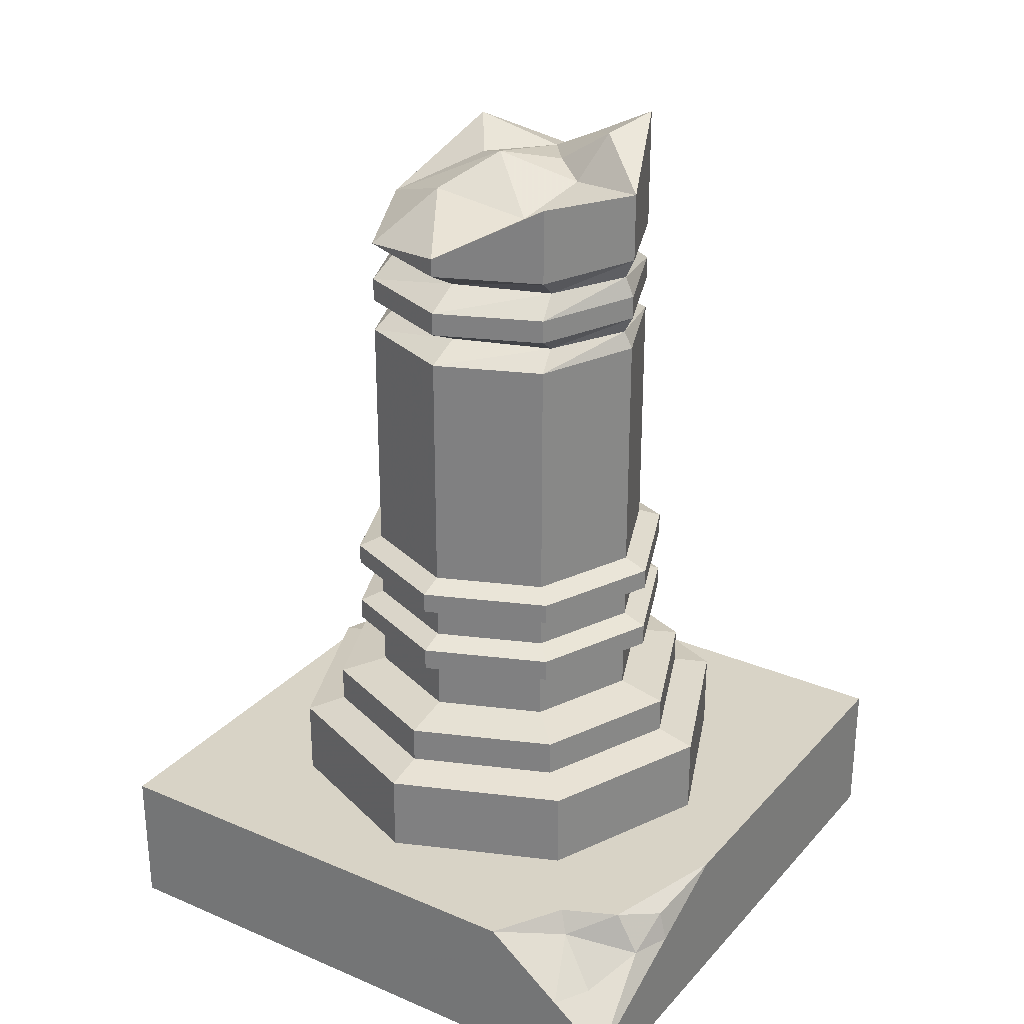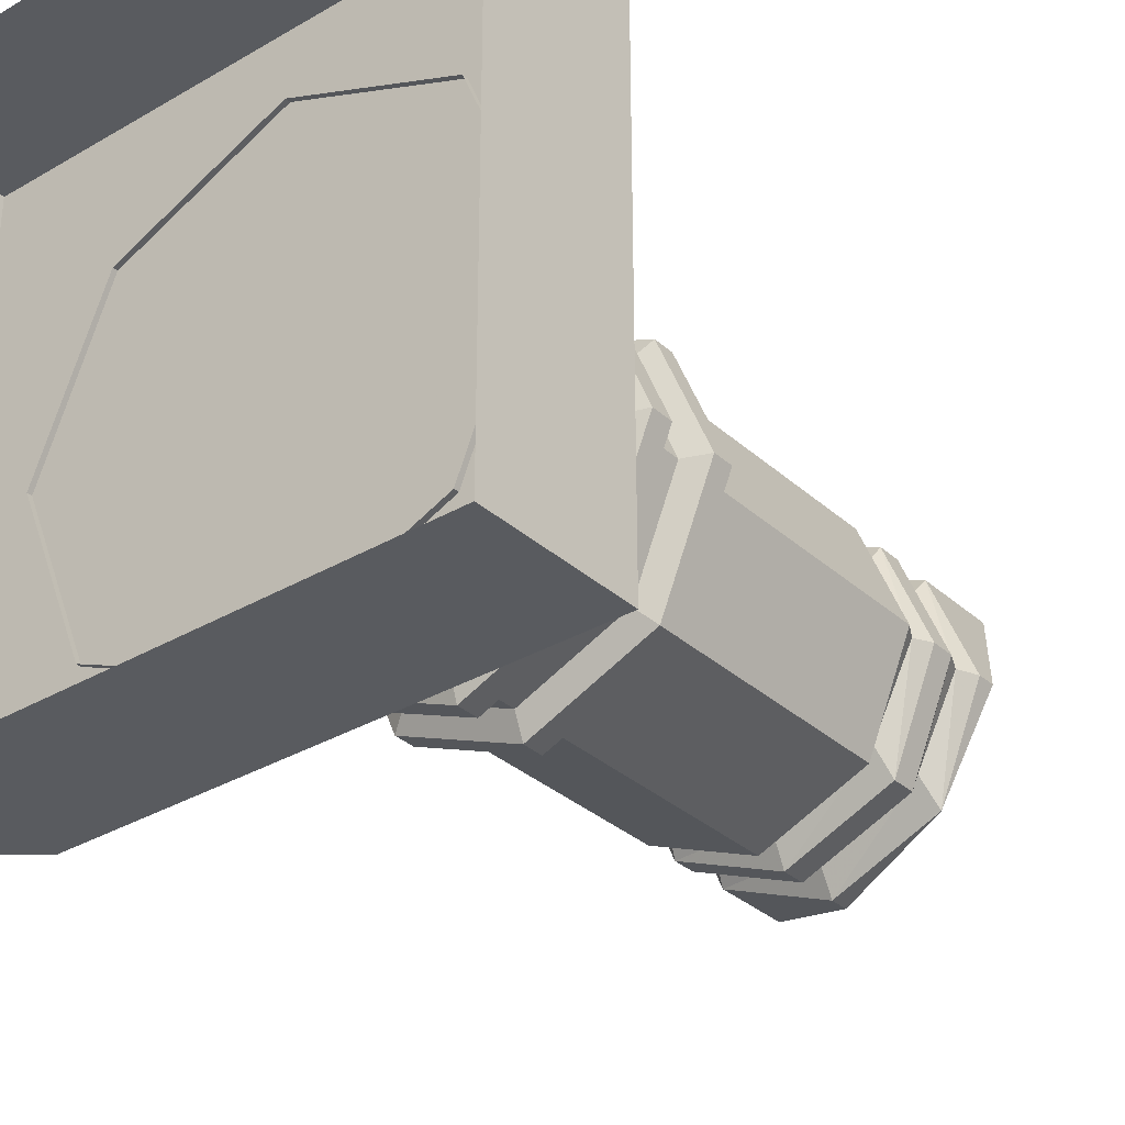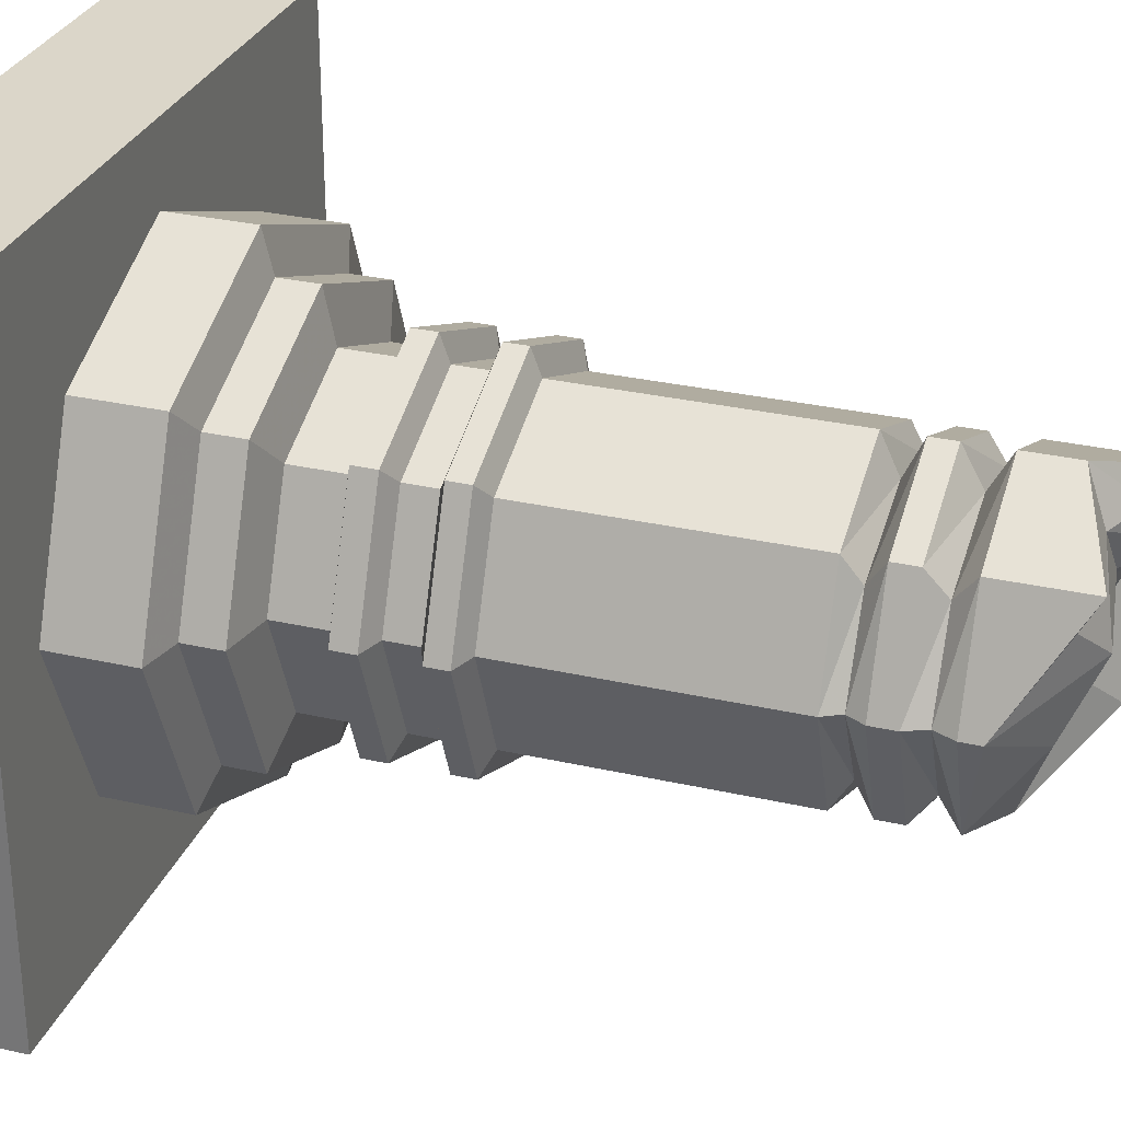
<metadata>
{"format":"obj","ext":"obj","renderer":"f3d","projection":"perspective","resolution":1024,"background":"white","views":[{"elev":28.0,"azim":32.8,"up":"+Z"},{"elev":-32.5,"azim":-140.8,"up":"+Y"},{"elev":29.7,"azim":-71.4,"up":"+Y"}]}
</metadata>
<code>
g huodong_fuben_652_pingtai01_zhizi03_d
v 72.05 -79.45 46.28
v 75.55 -82.37 38.88
v 90.19 -71.17 46.31
v 83.58 -60.08 46.28
v -96.06 94.36 43.8
v -100.6 91.35 41.71
v -102.6 78.62 46.28
v -94.38 91.99 46.28
v -98.08 94.49 37.7
v -98.51 97.79 31.33
v -102.6 93.7 32.68
v -102.6 90.06 35.96
v 27.83 18.23 295.7
v 12.99 33.76 289.3
v -2.133 32.93 282.1
v 9.682 17.02 283.7
v 102.6 -58.11 32.28
v 102.6 -28.19 46.28
v 99.64 -57.39 41.85
v 58.22 -102.7 46.28
v 83.77 -102.7 26.2
v 89.39 -89.28 24.67
v 98.29 -71.95 33.38
v 102.6 -102.7 11.42
v -97.11 100.5 37.21
v -102.6 102.7 24.6
v -96.25 102.7 33.9
v -87.85 102.7 46.28
v -7.637 4.323 286.9
v -49.51 3.5e-05 265.9
v -20.41 -15.76 276.9
v -35.03 34.95 288.1
v -22.72 17.03 280.6
v 15.02 -15.69 272.6
v -0.08093 -49.43 265.9
v 34.87 -34.95 285.3
v 49.34 4.5e-05 283
v 21.92 7.44 280.3
v -35.03 -34.95 259.7
v -0.08094 49.43 276
v 34.87 34.95 300.2
f 1 2 3
f 3 4 1
f 5 6 7
f 7 8 5
f 9 10 11
f 11 12 9
f 13 14 15
f 15 16 13
f 17 18 19
f 2 20 21
f 20 2 1
f 21 22 2
f 2 23 3
f 23 2 22
f 21 24 22
f 22 24 23
f 19 18 3
f 3 18 4
f 3 23 19
f 19 23 17
f 23 24 17
f 9 12 6
f 25 10 9
f 11 10 26
f 10 27 26
f 10 25 27
f 25 9 28
f 27 25 28
f 6 5 9
f 9 5 28
f 5 8 28
f 6 12 7
f 29 30 31
f 32 33 15
f 34 29 31
f 29 16 15
f 35 36 34
f 34 36 37
f 29 34 38
f 33 32 30
f 30 39 31
f 31 35 34
f 40 15 14
f 15 40 32
f 30 29 33
f 33 29 15
f 16 29 38
f 34 37 38
f 38 37 13
f 38 13 16
f 37 41 13
f 13 41 14
f 14 41 40
f 31 39 35
g huodong_fuben_652_pingtai01_zhizi03_d
v 83.58 -60.08 46.28
v 102.6 -28.19 46.28
v 102.6 1.5e-05 46.28
v -1e-06 7e-06 46.28
v 102.6 102.7 46.28
v 102.6 1.5e-05 46.28
v 102.6 8e-06 -2.188
v 102.6 102.7 -2.188
v -1e-05 102.7 46.28
v 102.6 102.7 46.28
v 102.6 102.7 -2.188
v -1e-05 102.7 -2.188
v 102.6 102.7 46.28
v -1e-05 102.7 46.28
v 83.77 -102.7 26.2
v 7e-06 -102.7 -2.188
v 102.6 -102.7 -2.188
v 102.6 -102.7 11.42
v 102.6 -28.19 46.28
v 102.6 -58.11 32.28
v -102.6 -102.7 46.28
v -102.6 -2e-06 46.28
v -102.6 -9e-06 -2.188
v -102.6 -102.7 -2.188
v 7e-06 -102.7 46.28
v -102.6 -102.7 46.28
v -102.6 -102.7 -2.188
v -102.6 -2e-06 46.28
v -102.6 -102.7 46.28
v 7e-06 -102.7 46.28
v -96.25 102.7 33.9
v -87.85 102.7 46.28
v -94.38 91.99 46.28
v -102.6 78.62 46.28
v -102.6 78.62 46.28
v -102.6 90.06 35.96
v -102.6 102.7 -2.188
v -102.6 102.7 24.6
v -102.6 93.7 32.68
v -102.6 102.7 24.6
v -102.6 102.7 -2.188
v -87.85 102.7 46.28
v 72.05 -79.45 46.28
v 58.22 -102.7 46.28
v 58.22 -102.7 46.28
v 102.6 -102.7 -2.188
v 102.6 -102.7 11.42
v -0.08093 -49.43 265.9
v -0.08093 -49.43 259.7
v 34.87 -34.95 259.7
v 34.87 -34.95 265.9
v 49.34 4.2e-05 259.7
v 49.34 4.3e-05 265.9
v -49.51 3.1e-05 238.6
v -35.03 -34.95 238.6
v -35.03 -34.95 246.5
v -49.51 3.2e-05 246.5
v -0.08093 -49.43 238.6
v -0.08093 -49.43 246.5
v 34.87 -34.95 238.6
v 34.87 -34.95 246.5
v 49.34 3.9e-05 238.6
v 49.34 4e-05 246.5
v -46.41 3e-05 233
v -32.84 -26.36 233
v -35.03 -34.95 238.6
v -49.51 3.1e-05 238.6
v -0.08093 -37.28 233
v -0.08093 -49.43 238.6
v 32.68 -26.36 233
v 34.87 -34.95 238.6
v 46.25 3.8e-05 233
v 49.34 3.9e-05 238.6
v -49.51 2.8e-05 220.9
v -35.03 -34.95 220.9
v -35.03 -34.95 227.4
v -49.51 2.9e-05 227.4
v -0.08093 -49.43 220.9
v -0.08093 -49.43 227.4
v 34.87 -34.95 220.9
v 34.87 -34.95 227.4
v 49.34 3.6e-05 220.9
v 49.34 3.7e-05 227.4
v -46.41 3.3e-05 253.1
v -32.84 -26.36 253.1
v -35.03 -34.95 259.7
v -49.51 3.4e-05 259.7
v -0.08093 -37.28 253.1
v -0.08093 -49.43 259.7
v 32.68 -26.36 253.1
v 34.87 -34.95 259.7
v 46.25 4.1e-05 253.1
v 49.34 4.2e-05 259.7
v -49.51 3.2e-05 246.5
v -35.03 -34.95 246.5
v -32.84 -26.36 253.1
v -46.41 3.3e-05 253.1
v -0.08093 -49.43 246.5
v -0.08093 -37.28 253.1
v 34.87 -34.95 246.5
v 32.68 -26.36 253.1
v 49.34 4e-05 246.5
v 46.25 4.1e-05 253.1
v -49.51 2.9e-05 227.4
v -35.03 -34.95 227.4
v -32.84 -26.36 233
v -46.41 3e-05 233
v -0.08093 -49.43 227.4
v -0.08093 -37.28 233
v 34.87 -34.95 227.4
v 32.68 -26.36 233
v 49.34 3.7e-05 227.4
v 46.25 3.8e-05 233
v -49.51 1.7e-05 144.5
v -35.03 -34.95 144.5
v -0.0809 -49.43 144.5
v 34.87 -34.95 144.5
v 49.34 2.5e-05 144.5
v -35.03 -34.95 144.5
v -49.51 1.7e-05 144.5
v -57.63 1.6e-05 141.4
v -40.78 -40.7 141.4
v -0.0809 -49.43 144.5
v -0.0809 -57.55 141.4
v 34.87 -34.95 144.5
v 40.62 -40.7 141.4
v 49.34 2.5e-05 144.5
v 57.47 2.5e-05 141.4
v -40.78 -40.7 134.4
v -40.78 -40.7 141.4
v -57.63 1.6e-05 141.4
v -57.63 1.5e-05 134.4
v -0.0809 -57.55 134.4
v -0.0809 -57.55 141.4
v 40.62 -40.7 134.4
v 40.62 -40.7 141.4
v 57.47 2.4e-05 134.4
v 57.47 2.5e-05 141.4
v -40.78 -40.7 134.4
v -57.63 1.5e-05 134.4
v -49.56 1.5e-05 131.2
v -35.07 -34.98 131.2
v -0.0809 -57.55 134.4
v -0.0809 -49.48 131.2
v 40.62 -40.7 134.4
v 34.9 -34.98 131.2
v 57.47 2.4e-05 134.4
v 49.39 2.3e-05 131.2
v -35.07 -34.98 131.2
v -49.56 1.5e-05 131.2
v -49.56 1.4e-05 121.1
v -35.07 -34.98 121.1
v -0.0809 -49.48 131.2
v -0.0809 -49.48 121.1
v 34.9 -34.98 131.2
v 34.9 -34.98 121.1
v 49.39 2.3e-05 131.2
v 49.39 2.2e-05 121.1
v -35.07 -34.98 121.1
v -49.56 1.4e-05 121.1
v -57.76 1.2e-05 118.2
v -40.86 -40.78 118.2
v -0.0809 -49.48 121.1
v -0.0809 -57.67 118.2
v 34.9 -34.98 121.1
v 40.7 -40.78 118.2
v 49.39 2.2e-05 121.1
v 57.59 2.2e-05 118.2
v -40.86 -40.78 110.7
v -40.86 -40.78 118.2
v -57.76 1.2e-05 118.2
v -57.76 1.1e-05 110.7
v -0.0809 -57.67 110.7
v -0.0809 -57.67 118.2
v 40.7 -40.78 110.7
v 40.7 -40.78 118.2
v 57.59 2.1e-05 110.7
v 57.59 2.2e-05 118.2
v -40.86 -40.78 110.7
v -57.76 1.1e-05 110.7
v -49.43 1.2e-05 107.9
v -34.97 -34.89 107.9
v -0.0809 -57.67 110.7
v -0.0809 -49.35 107.9
v 40.7 -40.78 110.7
v 34.81 -34.89 107.9
v 57.59 2.1e-05 110.7
v 49.27 2e-05 107.9
v -34.97 -34.89 107.9
v -49.43 1.2e-05 107.9
v -49.43 9e-06 91.62
v -34.97 -34.89 91.62
v -0.0809 -49.35 107.9
v -0.0809 -49.35 91.62
v 34.81 -34.89 107.9
v 34.81 -34.89 91.62
v 49.27 2e-05 107.9
v 49.27 1.8e-05 91.62
v -34.97 -34.89 91.62
v -49.43 9e-06 91.62
v -65.97 7e-06 88.19
v -46.67 -46.59 88.19
v -0.0809 -49.35 91.62
v -0.0809 -65.88 88.19
v 34.81 -34.89 91.62
v 46.51 -46.59 88.19
v 49.27 1.8e-05 91.62
v 65.8 1.8e-05 88.19
v -46.67 -46.59 88.19
v -65.97 7e-06 88.19
v -65.97 6e-06 75.97
v -46.67 -46.59 75.97
v -0.0809 -65.88 88.19
v -0.0809 -65.88 75.97
v 46.51 -46.59 88.19
v 46.51 -46.59 75.97
v 65.8 1.8e-05 88.19
v 65.8 1.7e-05 75.97
v -46.67 -46.59 75.97
v -65.97 6e-06 75.97
v -79.35 4e-06 72.77
v -56.13 -56.05 72.77
v -0.0809 -65.88 75.97
v -0.0809 -79.27 72.77
v 46.51 -46.59 75.97
v 55.97 -56.05 72.77
v 65.8 1.7e-05 75.97
v 79.19 1.7e-05 72.77
v -56.13 -56.05 72.77
v -79.35 4e-06 72.77
v -79.35 0 44.6
v -56.13 -56.05 44.6
v -0.0809 -79.27 72.77
v -0.0809 -79.27 44.6
v 55.97 -56.05 72.77
v 55.97 -56.05 44.6
v 79.19 1.7e-05 72.77
v 79.19 1.3e-05 44.6
v -49.51 3.5e-05 265.9
v -35.03 34.95 265.9
v -35.03 34.95 259.7
v -49.51 3.4e-05 259.7
v -0.08094 49.43 265.9
v -0.08094 49.43 259.7
v 34.87 34.95 265.9
v 34.87 34.95 259.7
v -35.03 34.95 246.5
v -35.03 34.95 238.6
v -0.08094 49.43 246.5
v -0.08094 49.43 238.6
v 34.87 34.95 246.5
v 34.87 34.95 238.6
v -35.03 34.95 238.6
v -32.84 26.36 233
v -0.08094 49.43 238.6
v -0.08094 37.28 233
v 34.87 34.95 238.6
v 32.68 26.36 233
v -35.03 34.95 227.4
v -35.03 34.95 220.9
v -0.08094 49.43 227.4
v -0.08094 49.43 220.9
v 34.87 34.95 227.4
v 34.87 34.95 220.9
v -35.03 34.95 259.7
v -32.84 26.36 253.1
v -0.08094 49.43 259.7
v -0.08094 37.28 253.1
v 34.87 34.95 259.7
v 32.68 26.36 253.1
v -32.84 26.36 253.1
v -35.03 34.95 246.5
v -0.08094 37.28 253.1
v -0.08094 49.43 246.5
v 32.68 26.36 253.1
v 34.87 34.95 246.5
v -32.84 26.36 233
v -35.03 34.95 227.4
v -0.08094 37.28 233
v -0.08094 49.43 227.4
v 32.68 26.36 233
v 34.87 34.95 227.4
v -35.03 34.95 144.5
v -0.08091 49.43 144.5
v 34.87 34.95 144.5
v -35.03 34.95 144.5
v -40.78 40.7 141.4
v -0.08091 49.43 144.5
v -0.08091 57.55 141.4
v 34.87 34.95 144.5
v 40.62 40.7 141.4
v -40.78 40.7 134.4
v -40.78 40.7 141.4
v -0.08091 57.55 134.4
v -0.08091 57.55 141.4
v 40.62 40.7 134.4
v 40.62 40.7 141.4
v -40.78 40.7 134.4
v -35.07 34.98 131.2
v -0.08091 57.55 134.4
v -0.08091 49.48 131.2
v 40.62 40.7 134.4
v 34.9 34.98 131.2
v -35.07 34.98 131.2
v -35.07 34.98 121.1
v -0.08091 49.48 131.2
v -0.08091 49.48 121.1
v 34.9 34.98 131.2
v 34.9 34.98 121.1
v -35.07 34.98 121.1
v -40.86 40.78 118.2
v -0.08091 49.48 121.1
v -0.08091 57.67 118.2
v 34.9 34.98 121.1
v 40.7 40.78 118.2
v -40.86 40.78 110.7
v -40.86 40.78 118.2
v -0.08091 57.67 110.7
v -0.08091 57.67 118.2
v 40.7 40.78 110.7
v 40.7 40.78 118.2
v -40.86 40.78 110.7
v -34.97 34.89 107.9
v -0.08091 57.67 110.7
v -0.08091 49.35 107.9
v 40.7 40.78 110.7
v 34.81 34.89 107.9
v -34.97 34.89 107.9
v -34.97 34.89 91.62
v -0.08091 49.35 107.9
v -0.08091 49.35 91.62
v 34.81 34.89 107.9
v 34.81 34.89 91.62
v -34.97 34.89 91.62
v -46.67 46.59 88.19
v -0.08091 49.35 91.62
v -0.08091 65.88 88.19
v 34.81 34.89 91.62
v 46.51 46.59 88.19
v -46.67 46.59 88.19
v -46.67 46.59 75.97
v -0.08091 65.88 88.19
v -0.08091 65.88 75.97
v 46.51 46.59 88.19
v 46.51 46.59 75.97
v -46.67 46.59 75.97
v -56.13 56.05 72.77
v -0.08091 65.88 75.97
v -0.08091 79.27 72.77
v 46.51 46.59 75.97
v 55.97 56.05 72.77
v -56.13 56.05 72.77
v -56.13 56.05 44.6
v -0.08091 79.27 72.77
v -0.08091 79.27 44.6
v 55.97 56.05 72.77
v 55.97 56.05 44.6
v 49.34 4.5e-05 283
v 34.87 -34.95 285.3
v 49.34 4.5e-05 283
v 34.87 34.95 300.2
v -0.08094 49.43 276
v -35.03 34.95 288.1
v -35.03 -34.95 259.7
v -49.51 3.5e-05 265.9
f 42 43 44
f 44 45 42
f 46 47 48
f 48 49 46
f 50 51 52
f 52 53 50
f 44 54 55
f 55 45 44
f 56 57 58
f 58 59 56
f 60 61 48
f 48 47 60
f 62 63 64
f 64 65 62
f 66 67 68
f 68 57 66
f 69 70 71
f 71 45 69
f 72 73 50
f 50 53 72
f 74 75 69
f 69 45 74
f 64 63 76
f 76 77 64
f 78 79 72
f 72 53 78
f 80 81 82
f 82 64 80
f 74 45 55
f 55 83 74
f 84 45 71
f 71 85 84
f 57 56 86
f 86 66 57
f 87 48 61
f 61 88 87
f 89 90 91
f 91 92 89
f 92 91 93
f 93 94 92
f 95 96 97
f 97 98 95
f 96 99 100
f 100 97 96
f 99 101 102
f 102 100 99
f 101 103 104
f 104 102 101
f 105 106 107
f 107 108 105
f 106 109 110
f 110 107 106
f 109 111 112
f 112 110 109
f 111 113 114
f 114 112 111
f 115 116 117
f 117 118 115
f 116 119 120
f 120 117 116
f 119 121 122
f 122 120 119
f 121 123 124
f 124 122 121
f 125 126 127
f 127 128 125
f 126 129 130
f 130 127 126
f 129 131 132
f 132 130 129
f 131 133 134
f 134 132 131
f 135 136 137
f 137 138 135
f 136 139 140
f 140 137 136
f 139 141 142
f 142 140 139
f 141 143 144
f 144 142 141
f 145 146 147
f 147 148 145
f 146 149 150
f 150 147 146
f 149 151 152
f 152 150 149
f 151 153 154
f 154 152 151
f 116 115 155
f 155 156 116
f 119 116 156
f 156 157 119
f 121 119 157
f 157 158 121
f 123 121 158
f 158 159 123
f 160 161 162
f 162 163 160
f 164 160 163
f 163 165 164
f 166 164 165
f 165 167 166
f 168 166 167
f 167 169 168
f 170 171 172
f 172 173 170
f 174 175 171
f 171 170 174
f 176 177 175
f 175 174 176
f 178 179 177
f 177 176 178
f 180 181 182
f 182 183 180
f 184 180 183
f 183 185 184
f 186 184 185
f 185 187 186
f 188 186 187
f 187 189 188
f 190 191 192
f 192 193 190
f 194 190 193
f 193 195 194
f 196 194 195
f 195 197 196
f 198 196 197
f 197 199 198
f 200 201 202
f 202 203 200
f 204 200 203
f 203 205 204
f 206 204 205
f 205 207 206
f 208 206 207
f 207 209 208
f 210 211 212
f 212 213 210
f 214 215 211
f 211 210 214
f 216 217 215
f 215 214 216
f 218 219 217
f 217 216 218
f 220 221 222
f 222 223 220
f 224 220 223
f 223 225 224
f 226 224 225
f 225 227 226
f 228 226 227
f 227 229 228
f 230 231 232
f 232 233 230
f 234 230 233
f 233 235 234
f 236 234 235
f 235 237 236
f 238 236 237
f 237 239 238
f 240 241 242
f 242 243 240
f 244 240 243
f 243 245 244
f 246 244 245
f 245 247 246
f 248 246 247
f 247 249 248
f 250 251 252
f 252 253 250
f 254 250 253
f 253 255 254
f 256 254 255
f 255 257 256
f 258 256 257
f 257 259 258
f 260 261 262
f 262 263 260
f 264 260 263
f 263 265 264
f 266 264 265
f 265 267 266
f 268 266 267
f 267 269 268
f 270 271 272
f 272 273 270
f 274 270 273
f 273 275 274
f 276 274 275
f 275 277 276
f 278 276 277
f 277 279 278
f 280 281 282
f 282 283 280
f 281 284 285
f 285 282 281
f 284 286 287
f 287 285 284
f 286 94 93
f 93 287 286
f 95 98 288
f 288 289 95
f 289 288 290
f 290 291 289
f 291 290 292
f 292 293 291
f 293 292 104
f 104 103 293
f 105 108 294
f 294 295 105
f 295 294 296
f 296 297 295
f 297 296 298
f 298 299 297
f 299 298 114
f 114 113 299
f 115 118 300
f 300 301 115
f 301 300 302
f 302 303 301
f 303 302 304
f 304 305 303
f 305 304 124
f 124 123 305
f 125 128 306
f 306 307 125
f 307 306 308
f 308 309 307
f 309 308 310
f 310 311 309
f 311 310 134
f 134 133 311
f 135 138 312
f 312 313 135
f 313 312 314
f 314 315 313
f 315 314 316
f 316 317 315
f 317 316 144
f 144 143 317
f 145 148 318
f 318 319 145
f 319 318 320
f 320 321 319
f 321 320 322
f 322 323 321
f 323 322 154
f 154 153 323
f 301 324 155
f 155 115 301
f 303 325 324
f 324 301 303
f 305 326 325
f 325 303 305
f 123 159 326
f 326 305 123
f 327 328 162
f 162 161 327
f 329 330 328
f 328 327 329
f 331 332 330
f 330 329 331
f 168 169 332
f 332 331 168
f 333 173 172
f 172 334 333
f 335 333 334
f 334 336 335
f 337 335 336
f 336 338 337
f 178 337 338
f 338 179 178
f 339 340 182
f 182 181 339
f 341 342 340
f 340 339 341
f 343 344 342
f 342 341 343
f 188 189 344
f 344 343 188
f 345 346 192
f 192 191 345
f 347 348 346
f 346 345 347
f 349 350 348
f 348 347 349
f 198 199 350
f 350 349 198
f 351 352 202
f 202 201 351
f 353 354 352
f 352 351 353
f 355 356 354
f 354 353 355
f 208 209 356
f 356 355 208
f 357 213 212
f 212 358 357
f 359 357 358
f 358 360 359
f 361 359 360
f 360 362 361
f 218 361 362
f 362 219 218
f 363 364 222
f 222 221 363
f 365 366 364
f 364 363 365
f 367 368 366
f 366 365 367
f 228 229 368
f 368 367 228
f 369 370 232
f 232 231 369
f 371 372 370
f 370 369 371
f 373 374 372
f 372 371 373
f 238 239 374
f 374 373 238
f 375 376 242
f 242 241 375
f 377 378 376
f 376 375 377
f 379 380 378
f 378 377 379
f 248 249 380
f 380 379 248
f 381 382 252
f 252 251 381
f 383 384 382
f 382 381 383
f 385 386 384
f 384 383 385
f 258 259 386
f 386 385 258
f 387 388 262
f 262 261 387
f 389 390 388
f 388 387 389
f 391 392 390
f 390 389 391
f 268 269 392
f 392 391 268
f 393 394 272
f 272 271 393
f 395 396 394
f 394 393 395
f 397 398 396
f 396 395 397
f 278 279 398
f 398 397 278
f 92 94 399
f 399 400 92
f 401 94 286
f 286 402 401
f 402 286 284
f 284 403 402
f 284 281 404
f 404 403 284
f 64 77 80
f 45 84 42
f 405 406 283
f 90 89 405
f 280 404 281
f 89 92 400

</code>
